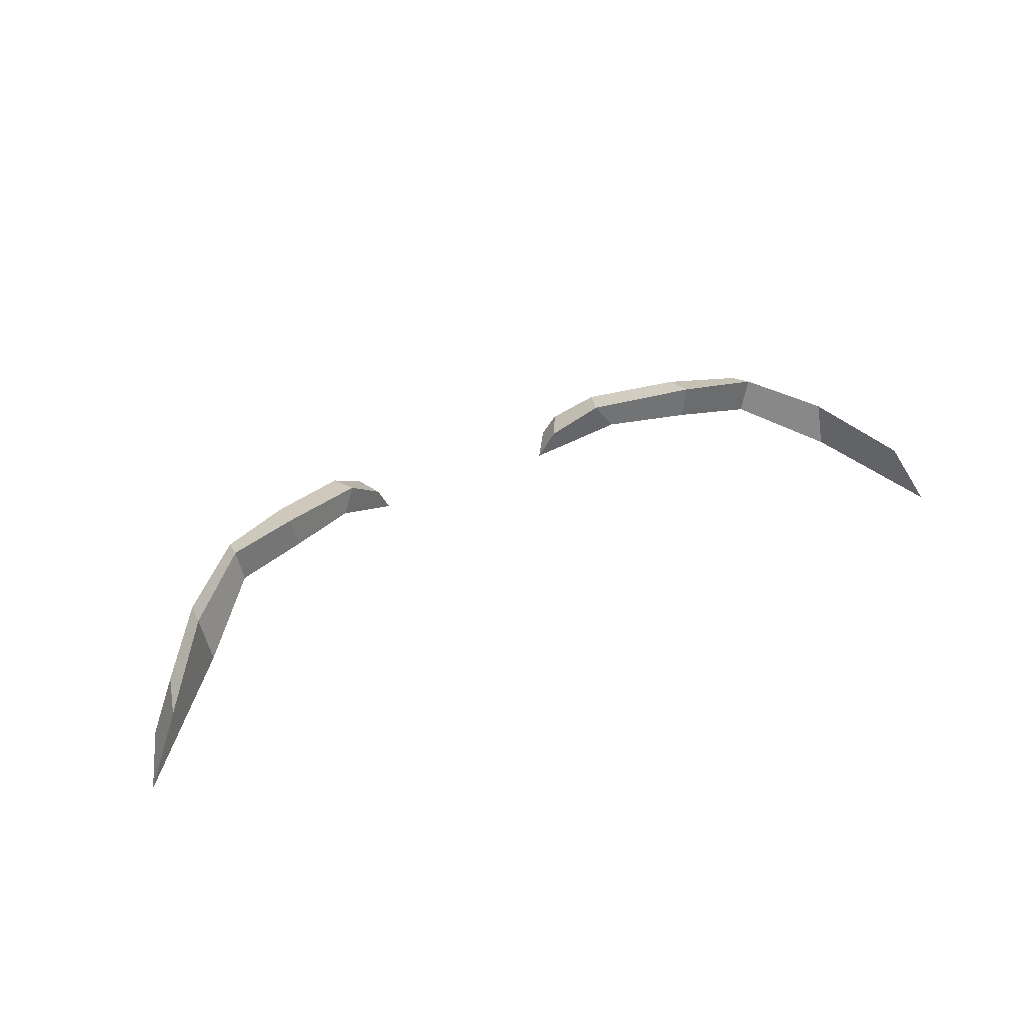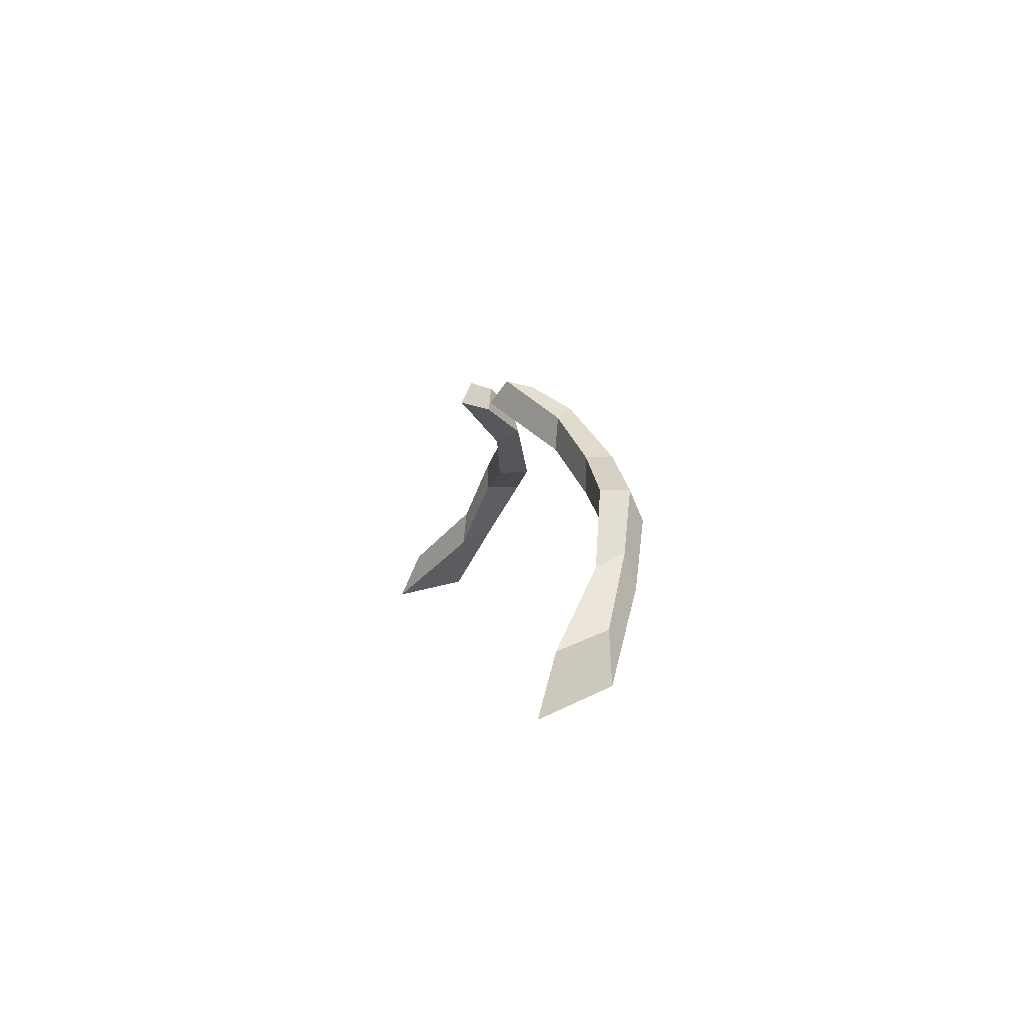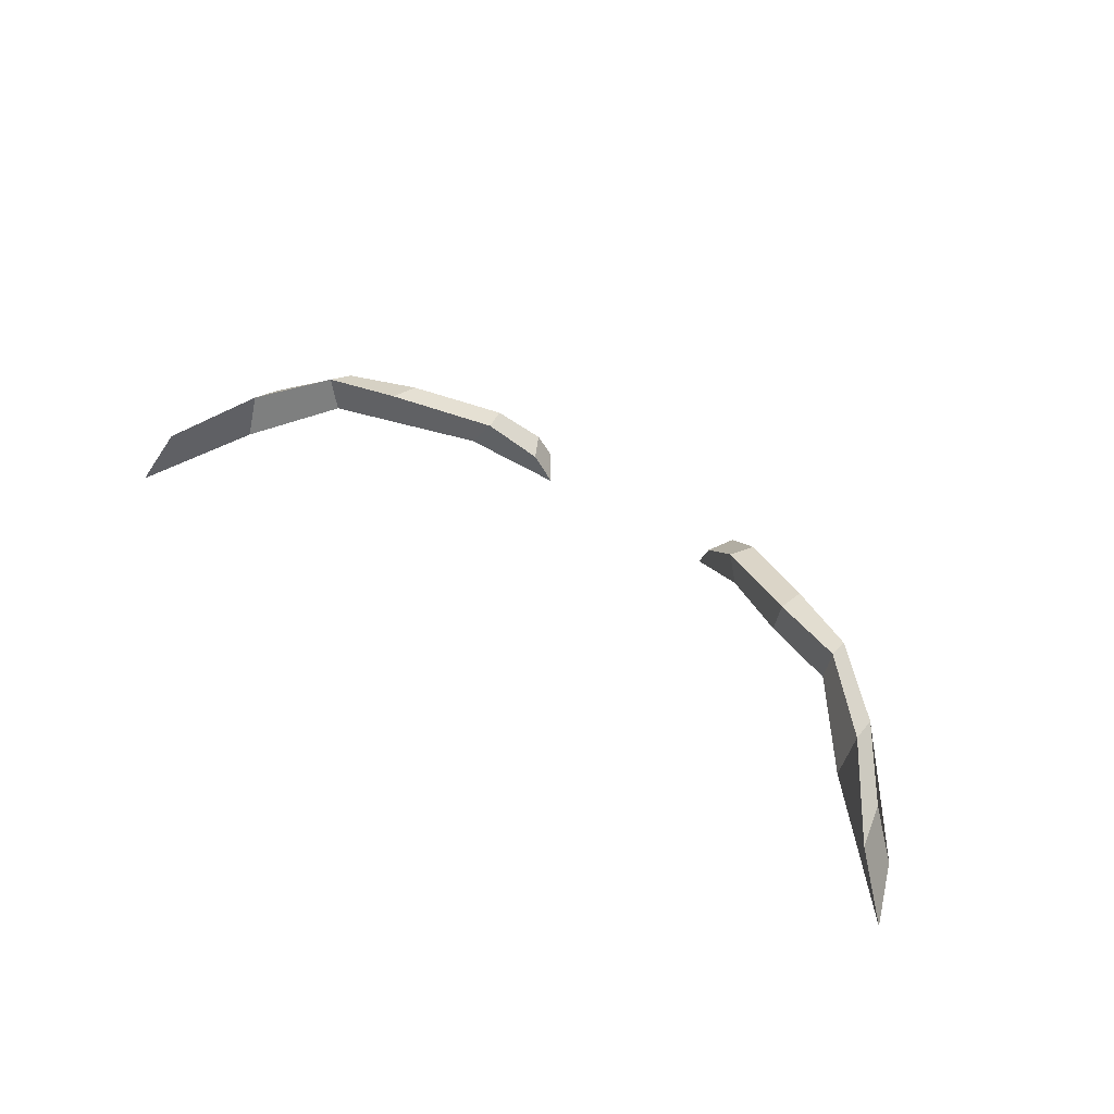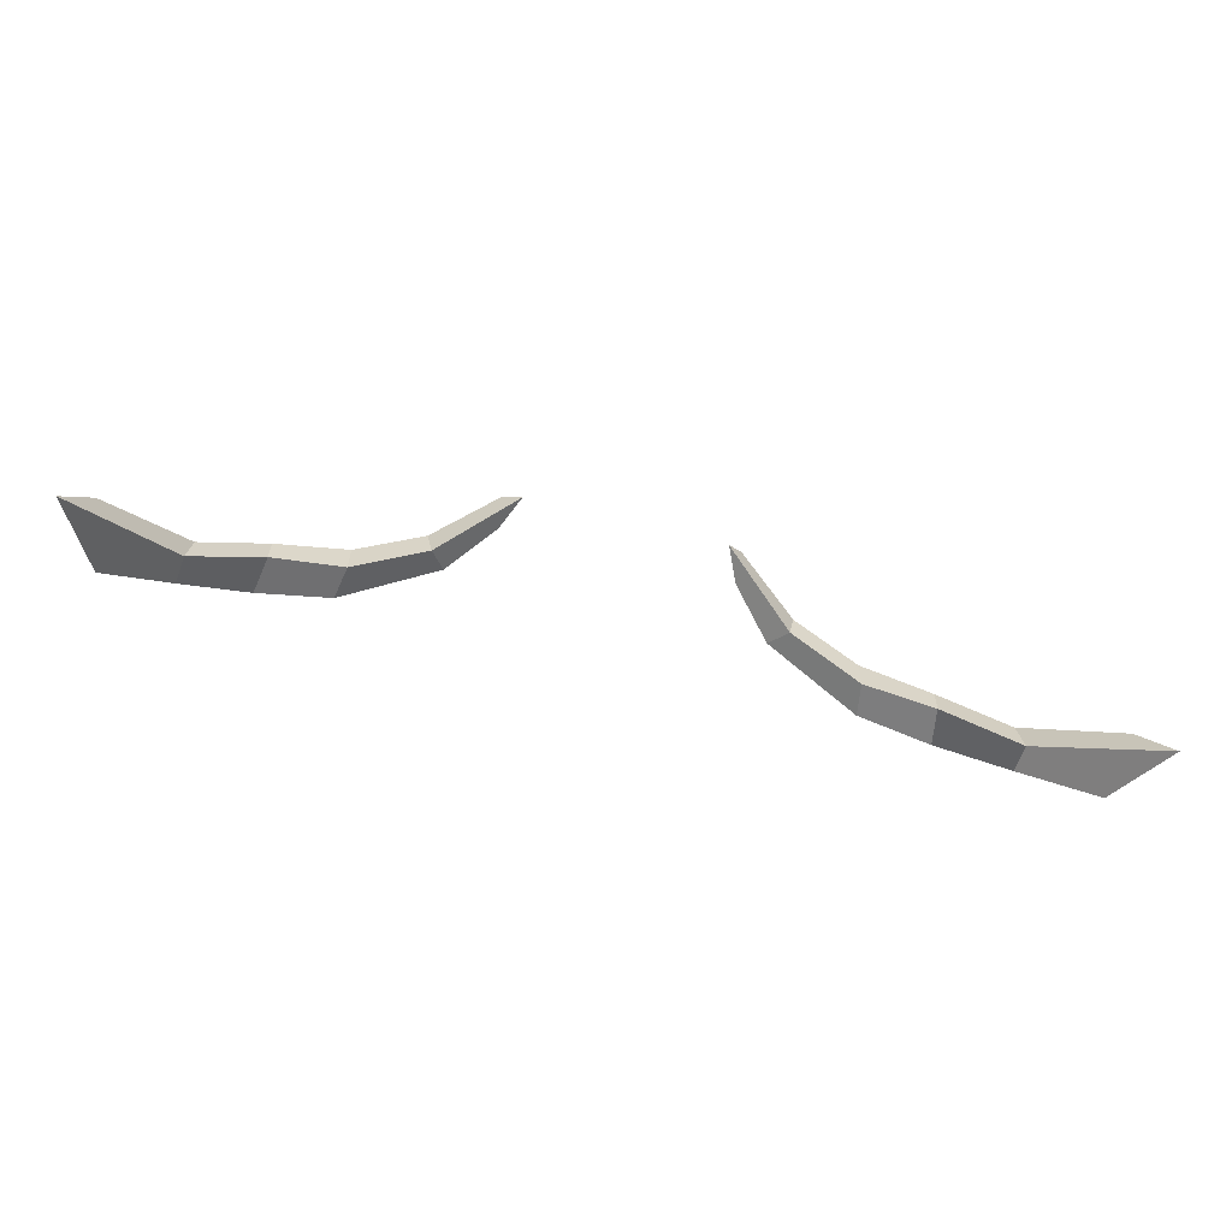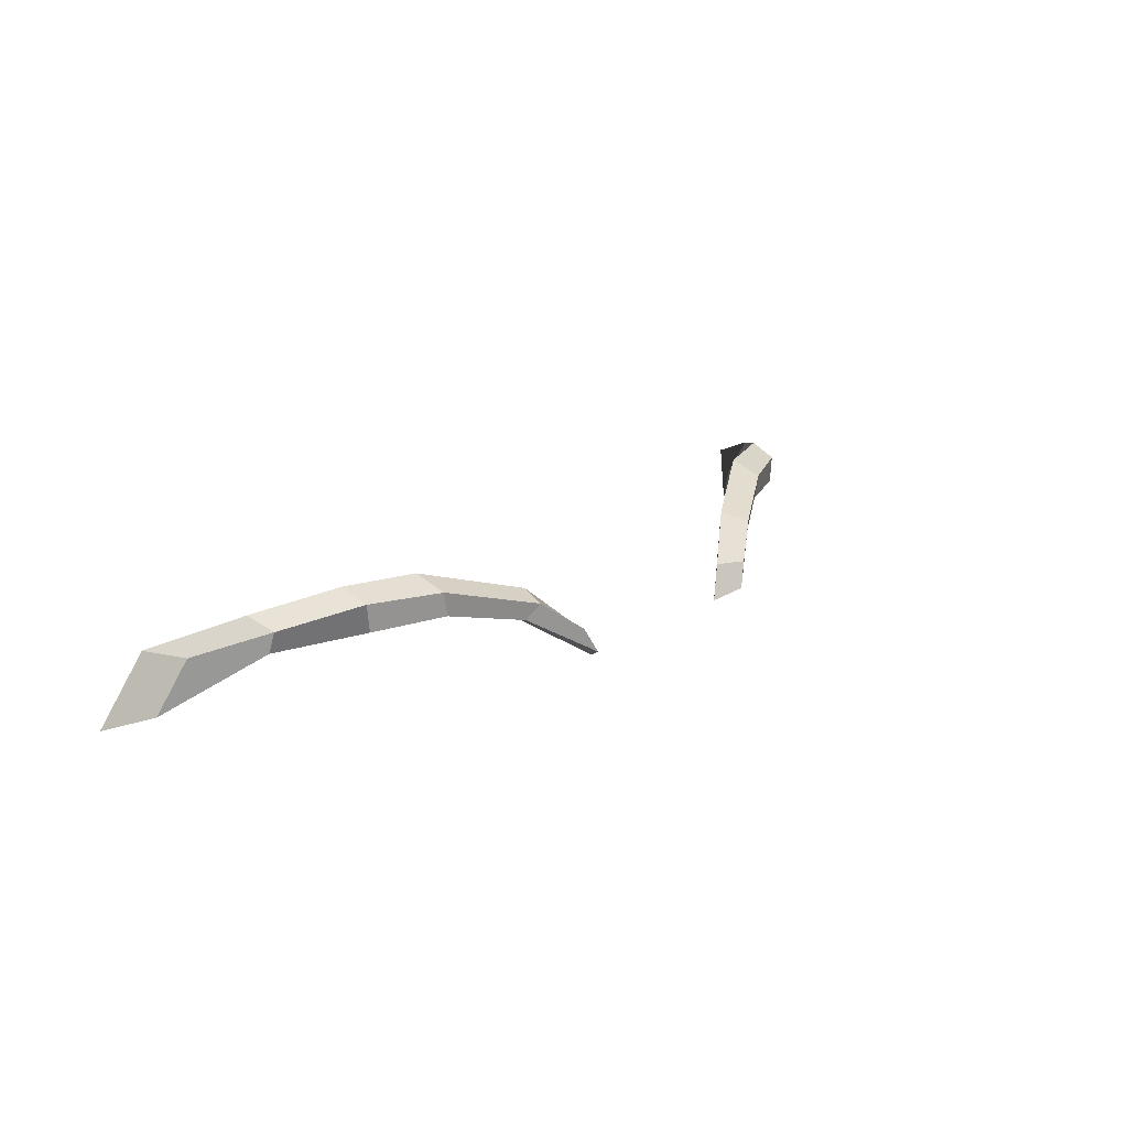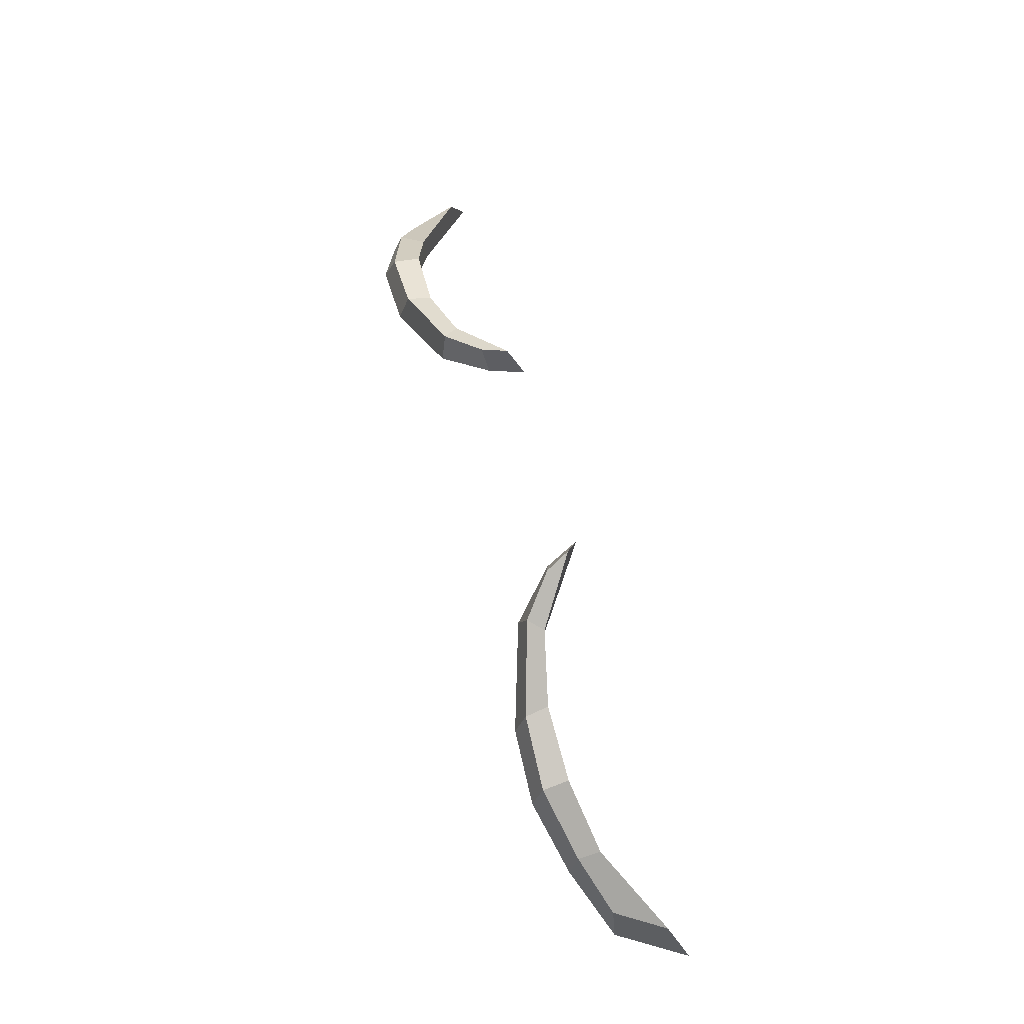
<metadata>
{"format":"obj","ext":"obj","renderer":"f3d","projection":"perspective","resolution":1024,"background":"white","views":[{"elev":40.6,"azim":152.0,"up":"+Y"},{"elev":3.6,"azim":79.9,"up":"+Z"},{"elev":46.4,"azim":-142.2,"up":"+Y"},{"elev":-62.4,"azim":-14.4,"up":"+Z"},{"elev":18.7,"azim":-50.0,"up":"+Y"},{"elev":65.4,"azim":-104.9,"up":"+Z"}]}
</metadata>
<code>
g default
v 3.337 83.8 17.85
v 3.043 84.23 18.08
v 2.237 83.43 18.58
v 1.938 82.77 18.74
v -1.938 82.77 18.74
v -2.237 83.43 18.58
v -3.043 84.23 18.08
v -3.337 83.8 17.85
v 4.722 84.1 17.07
v 4.832 84.77 17.1
v -4.832 84.77 17.1
v -4.722 84.1 17.07
v 6.089 84.05 16.68
v 6.212 84.79 16.67
v -6.212 84.79 16.67
v -6.089 84.05 16.68
v 7.361 83.62 15.23
v 7.45 84.36 15.6
v -7.45 84.36 15.6
v -7.361 83.62 15.23
v 9.316 82.3 13.74
v 8.589 83.69 14.12
v -8.589 83.69 14.12
v -9.316 82.3 13.74
v 3.453 83.82 18.46
v 3.232 84.11 18.62
v 2.508 83.52 19.04
v 2.271 83.04 19.16
v 4.727 84.09 17.75
v 4.819 84.56 17.76
v 6.092 84.04 17.21
v 6.15 84.57 17.21
v 7.296 83.7 15.95
v 7.379 84.18 16.21
v 8.325 83.69 15.02
v 8.86 82.69 14.76
v -3.453 83.82 18.46
v -2.271 83.04 19.16
v -2.508 83.52 19.04
v -3.232 84.11 18.62
v -4.727 84.09 17.75
v -4.819 84.56 17.76
v -6.092 84.04 17.21
v -6.15 84.57 17.21
v -7.296 83.7 15.95
v -7.379 84.18 16.21
v -8.325 83.69 15.02
v -8.86 82.69 14.76
g polySurface9
f 25 26 27 28
f 37 38 39 40
f 25 29 30 26
f 41 37 40 42
f 29 31 32 30
f 43 41 42 44
f 31 33 34 32
f 45 43 44 46
f 35 34 33 36
f 46 47 48 45
f 1 4 3 2
f 8 7 6 5
f 1 2 10 9
f 12 11 7 8
f 9 10 14 13
f 16 15 11 12
f 13 14 18 17
f 20 19 15 16
f 22 21 17 18
f 19 20 24 23
f 2 3 27 26
f 3 4 28 27
f 4 1 25 28
f 1 9 29 25
f 10 2 26 30
f 9 13 31 29
f 14 10 30 32
f 13 17 33 31
f 18 14 32 34
f 22 18 34 35
f 17 21 36 33
f 21 22 35 36
f 8 5 38 37
f 5 6 39 38
f 6 7 40 39
f 12 8 37 41
f 7 11 42 40
f 16 12 41 43
f 11 15 44 42
f 20 16 43 45
f 15 19 46 44
f 19 23 47 46
f 23 24 48 47
f 24 20 45 48

</code>
